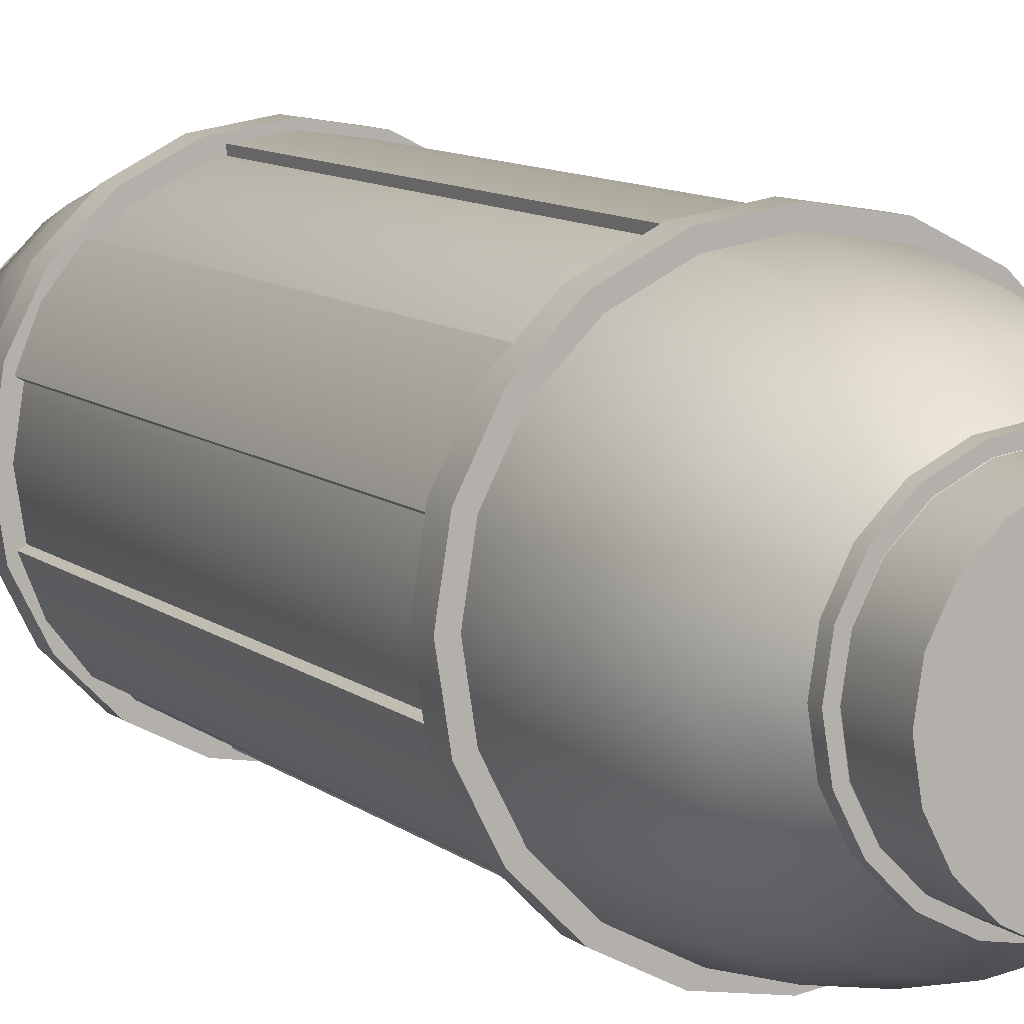
<metadata>
{"format":"obj","ext":"obj","renderer":"f3d","projection":"perspective","resolution":1024,"background":"white","views":[{"elev":9.0,"azim":153.9,"up":"+Y"}]}
</metadata>
<code>
o Module_2_Core_Cylinder.036
v 0 -0.3 0.54
v -0 -0.3 -0.54
v 0.0927 -0.2853 0.54
v 0.0927 -0.2853 -0.54
v 0.1763 -0.2427 0.54
v 0.1763 -0.2427 -0.54
v 0.2427 -0.1763 0.54
v 0.2427 -0.1763 -0.54
v 0.2853 -0.0927 0.54
v 0.2853 -0.0927 -0.54
v 0.3 0 0.54
v 0.3 -0 -0.54
v 0.2853 0.0927 0.54
v 0.2853 0.0927 -0.54
v 0.2427 0.1763 0.54
v 0.2427 0.1763 -0.54
v 0.1763 0.2427 0.54
v 0.1763 0.2427 -0.54
v 0.0927 0.2853 0.54
v 0.0927 0.2853 -0.54
v 0 0.3 0.54
v 0 0.3 -0.54
v -0.0927 0.2853 0.54
v -0.0927 0.2853 -0.54
v -0.1763 0.2427 0.54
v -0.1763 0.2427 -0.54
v -0.2427 0.1763 0.54
v -0.2427 0.1763 -0.54
v -0.2853 0.0927 0.54
v -0.2853 0.0927 -0.54
v -0.3 0 0.54
v -0.3 -0 -0.54
v -0.2853 -0.0927 0.54
v -0.2853 -0.0927 -0.54
v -0.2427 -0.1763 0.54
v -0.2427 -0.1763 -0.54
v -0.1763 -0.2427 0.54
v -0.1763 -0.2427 -0.54
v -0.0927 -0.2853 0.54
v -0.0927 -0.2853 -0.54
v 0.05562 -0.1712 -0.9
v 0 -0.18 -0.9
v 0.1058 -0.1456 -0.9
v 0.1456 -0.1058 -0.9
v 0.1712 -0.05562 -0.9
v 0.18 -0 -0.9
v 0.1712 0.05562 -0.9
v 0.1456 0.1058 -0.9
v 0.1058 0.1456 -0.9
v 0.05562 0.1712 -0.9
v 0 0.18 -0.9
v -0.05562 0.1712 -0.9
v -0.1058 0.1456 -0.9
v -0.1456 0.1058 -0.9
v -0.1712 0.05562 -0.9
v -0.18 -0 -0.9
v -0.1712 -0.05562 -0.9
v -0.1456 -0.1058 -0.9
v -0.1058 -0.1456 -0.9
v -0.05562 -0.1712 -0.9
v 0 -0.18 0.9
v 0.05562 -0.1712 0.9
v 0.1058 -0.1456 0.9
v 0.1456 -0.1058 0.9
v 0.1712 -0.05562 0.9
v 0.18 0 0.9
v 0.1712 0.05562 0.9
v 0.1456 0.1058 0.9
v 0.1058 0.1456 0.9
v 0.05562 0.1712 0.9
v 0 0.18 0.9
v -0.05562 0.1712 0.9
v -0.1058 0.1456 0.9
v -0.1456 0.1058 0.9
v -0.1712 0.05562 0.9
v -0.18 0 0.9
v -0.1712 -0.05562 0.9
v -0.1456 -0.1058 0.9
v -0.1058 -0.1456 0.9
v -0.05562 -0.1712 0.9
v 0.2805 -0 -0.6801
v 0.2432 -0 -0.8079
v 0.2313 0.07516 -0.8079
v 0.2668 0.08668 -0.6801
v 0 0.2805 -0.6801
v 0 0.2432 -0.8079
v -0.07516 0.2313 -0.8079
v -0.08668 0.2668 -0.6801
v -0.2805 -0 -0.6801
v -0.2432 -0 -0.8079
v -0.2313 -0.07516 -0.8079
v -0.2668 -0.08668 -0.6801
v 0.2269 -0.1649 -0.6801
v 0.1968 -0.143 -0.8079
v 0.2313 -0.07516 -0.8079
v 0.2668 -0.08668 -0.6801
v 0.1649 0.2269 -0.6801
v 0.143 0.1968 -0.8079
v 0.07516 0.2313 -0.8079
v 0.08668 0.2668 -0.6801
v -0.2269 0.1649 -0.6801
v -0.1968 0.143 -0.8079
v -0.2313 0.07516 -0.8079
v -0.2668 0.08668 -0.6801
v -0.1649 -0.2269 -0.6801
v -0.143 -0.1968 -0.8079
v -0.07516 -0.2313 -0.8079
v -0.08668 -0.2668 -0.6801
v 0.08668 -0.2668 -0.6801
v 0.07516 -0.2313 -0.8079
v 0.143 -0.1968 -0.8079
v 0.1649 -0.2269 -0.6801
v 0.1968 0.143 -0.8079
v 0.2269 0.1649 -0.6801
v -0.143 0.1968 -0.8079
v -0.1649 0.2269 -0.6801
v -0.1968 -0.143 -0.8079
v -0.2269 -0.1649 -0.6801
v 0 -0.2432 -0.8079
v 0 -0.2805 -0.6801
v 0.2668 -0.08668 0.6801
v 0.2313 -0.07516 0.8079
v 0.1968 -0.143 0.8079
v 0.2269 -0.1649 0.6801
v 0.08668 0.2668 0.6801
v 0.07516 0.2313 0.8079
v 0.143 0.1968 0.8079
v 0.1649 0.2269 0.6801
v -0.2668 0.08668 0.6801
v -0.2313 0.07516 0.8079
v -0.1968 0.143 0.8079
v -0.2269 0.1649 0.6801
v -0.08668 -0.2668 0.6801
v -0.07516 -0.2313 0.8079
v -0.143 -0.1968 0.8079
v -0.1649 -0.2269 0.6801
v 0.1649 -0.2269 0.6801
v 0.143 -0.1968 0.8079
v 0.07516 -0.2313 0.8079
v 0.08668 -0.2668 0.6801
v 0.2269 0.1649 0.6801
v 0.1968 0.143 0.8079
v 0.2313 0.07516 0.8079
v 0.2668 0.08668 0.6801
v -0.1649 0.2269 0.6801
v -0.143 0.1968 0.8079
v -0.07516 0.2313 0.8079
v -0.08668 0.2668 0.6801
v -0.2269 -0.1649 0.6801
v -0.1968 -0.143 0.8079
v -0.2313 -0.07516 0.8079
v -0.2668 -0.08668 0.6801
v 0.2805 0 0.6801
v 0.2432 0 0.8079
v 0 0.2805 0.6801
v 0 0.2432 0.8079
v -0.2805 0 0.6801
v -0.2432 0 0.8079
v 0 -0.2805 0.6801
v 0 -0.2432 0.8079
v 0.05562 -0.1712 -1
v -0 -0.18 -1
v 0.1058 -0.1456 -1
v 0.1456 -0.1058 -1
v 0.1712 -0.05562 -1
v 0.18 -0 -1
v 0.1712 0.05562 -1
v 0.1456 0.1058 -1
v 0.1058 0.1456 -1
v 0.05562 0.1712 -1
v -0 0.18 -1
v -0.05562 0.1712 -1
v -0.1058 0.1456 -1
v -0.1456 0.1058 -1
v -0.1712 0.05562 -1
v -0.18 -0 -1
v -0.1712 -0.05562 -1
v -0.1456 -0.1058 -1
v -0.1058 -0.1456 -1
v -0.05562 -0.1712 -1
v -0 -0.18 1
v 0.05562 -0.1712 1
v 0.1058 -0.1456 1
v 0.1456 -0.1058 1
v 0.1712 -0.05562 1
v 0.18 0 1
v 0.1712 0.05562 1
v 0.1456 0.1058 1
v 0.1058 0.1456 1
v 0.05562 0.1712 1
v -0 0.18 1
v -0.05562 0.1712 1
v -0.1058 0.1456 1
v -0.1456 0.1058 1
v -0.1712 0.05562 1
v -0.18 0 1
v -0.1712 -0.05562 1
v -0.1456 -0.1058 1
v -0.1058 -0.1456 1
v -0.05562 -0.1712 1
f 1 4 3
f 4 5 3
f 6 7 5
f 8 9 7
f 10 11 9
f 12 13 11
f 14 15 13
f 16 17 15
f 18 19 17
f 19 22 21
f 22 23 21
f 24 25 23
f 25 28 27
f 28 29 27
f 30 31 29
f 32 33 31
f 34 35 33
f 36 37 35
f 82 47 83
f 38 39 37
f 40 1 39
f 123 65 64
f 41 163 43
f 87 51 52
f 90 57 91
f 94 45 95
f 98 50 99
f 103 54 55
f 107 59 60
f 110 43 111
f 83 48 113
f 87 53 115
f 91 58 117
f 82 45 46
f 99 51 86
f 103 56 90
f 119 60 42
f 94 43 44
f 98 48 49
f 115 54 102
f 119 41 110
f 117 59 106
f 79 200 199
f 127 70 69
f 130 74 131
f 135 80 79
f 138 62 139
f 142 67 143
f 146 72 147
f 150 77 151
f 154 65 122
f 156 70 126
f 130 76 75
f 160 80 134
f 138 64 63
f 142 69 68
f 139 61 160
f 131 73 146
f 135 78 150
f 143 66 154
f 156 72 71
f 151 76 158
f 33 157 31
f 157 151 158
f 21 148 155
f 148 156 155
f 13 153 11
f 153 143 154
f 35 136 149
f 149 135 150
f 27 145 25
f 132 146 145
f 3 159 1
f 159 139 160
f 15 128 141
f 141 127 142
f 7 137 5
f 137 123 138
f 1 133 39
f 159 134 133
f 29 157 129
f 157 130 129
f 21 125 19
f 155 126 125
f 11 121 9
f 153 122 121
f 33 149 152
f 149 151 152
f 25 148 23
f 145 147 148
f 15 144 13
f 141 143 144
f 5 140 3
f 137 139 140
f 39 136 37
f 136 134 135
f 29 132 27
f 129 131 132
f 19 128 17
f 125 127 128
f 36 105 38
f 105 117 106
f 2 109 4
f 120 110 109
f 26 101 28
f 116 102 101
f 16 97 18
f 97 113 98
f 8 112 93
f 112 94 93
f 40 120 2
f 120 107 119
f 32 104 89
f 89 103 90
f 20 85 22
f 85 99 86
f 10 81 12
f 81 95 82
f 34 118 36
f 118 91 117
f 24 116 26
f 88 115 116
f 14 114 16
f 114 83 113
f 4 112 6
f 109 111 112
f 40 105 108
f 108 106 107
f 30 101 104
f 101 103 104
f 18 100 20
f 97 99 100
f 10 93 96
f 93 95 96
f 32 92 34
f 89 91 92
f 22 88 24
f 85 87 88
f 9 124 7
f 121 123 124
f 12 84 14
f 81 83 84
f 175 167 163
f 57 178 58
f 50 171 51
f 44 163 164
f 58 179 59
f 52 171 172
f 44 165 45
f 59 180 60
f 52 173 53
f 45 166 46
f 60 162 42
f 53 174 54
f 47 166 167
f 55 174 175
f 47 168 48
f 55 176 56
f 49 168 169
f 41 162 161
f 57 176 177
f 49 170 50
f 188 196 200
f 73 192 72
f 65 186 185
f 61 200 80
f 74 193 73
f 67 186 66
f 75 194 74
f 68 187 67
f 75 196 195
f 68 189 188
f 62 181 61
f 77 196 76
f 70 189 69
f 63 182 62
f 78 197 77
f 71 190 70
f 63 184 183
f 79 198 78
f 72 191 71
f 65 184 64
f 1 2 4
f 4 6 5
f 6 8 7
f 8 10 9
f 10 12 11
f 12 14 13
f 14 16 15
f 16 18 17
f 18 20 19
f 19 20 22
f 22 24 23
f 24 26 25
f 25 26 28
f 28 30 29
f 30 32 31
f 32 34 33
f 34 36 35
f 36 38 37
f 82 46 47
f 38 40 39
f 40 2 1
f 123 122 65
f 41 161 163
f 87 86 51
f 90 56 57
f 94 44 45
f 98 49 50
f 103 102 54
f 107 106 59
f 110 41 43
f 83 47 48
f 87 52 53
f 91 57 58
f 82 95 45
f 99 50 51
f 103 55 56
f 119 107 60
f 94 111 43
f 98 113 48
f 115 53 54
f 119 42 41
f 117 58 59
f 79 80 200
f 127 126 70
f 130 75 74
f 135 134 80
f 138 63 62
f 142 68 67
f 146 73 72
f 150 78 77
f 154 66 65
f 156 71 70
f 130 158 76
f 160 61 80
f 138 123 64
f 142 127 69
f 139 62 61
f 131 74 73
f 135 79 78
f 143 67 66
f 156 147 72
f 151 77 76
f 33 152 157
f 157 152 151
f 21 23 148
f 148 147 156
f 13 144 153
f 153 144 143
f 35 37 136
f 149 136 135
f 27 132 145
f 132 131 146
f 3 140 159
f 159 140 139
f 15 17 128
f 141 128 127
f 7 124 137
f 137 124 123
f 1 159 133
f 159 160 134
f 29 31 157
f 157 158 130
f 21 155 125
f 155 156 126
f 11 153 121
f 153 154 122
f 33 35 149
f 149 150 151
f 25 145 148
f 145 146 147
f 15 141 144
f 141 142 143
f 5 137 140
f 137 138 139
f 39 133 136
f 136 133 134
f 29 129 132
f 129 130 131
f 19 125 128
f 125 126 127
f 36 118 105
f 105 118 117
f 2 120 109
f 120 119 110
f 26 116 101
f 116 115 102
f 16 114 97
f 97 114 113
f 8 6 112
f 112 111 94
f 40 108 120
f 120 108 107
f 32 30 104
f 89 104 103
f 20 100 85
f 85 100 99
f 10 96 81
f 81 96 95
f 34 92 118
f 118 92 91
f 24 88 116
f 88 87 115
f 14 84 114
f 114 84 83
f 4 109 112
f 109 110 111
f 40 38 105
f 108 105 106
f 30 28 101
f 101 102 103
f 18 97 100
f 97 98 99
f 10 8 93
f 93 94 95
f 32 89 92
f 89 90 91
f 22 85 88
f 85 86 87
f 9 121 124
f 121 122 123
f 12 81 84
f 81 82 83
f 163 161 162
f 162 180 179
f 179 178 177
f 177 176 179
f 176 175 179
f 175 174 173
f 173 172 171
f 171 170 169
f 169 168 171
f 168 167 171
f 167 166 165
f 165 164 167
f 164 163 167
f 163 162 175
f 162 179 175
f 175 173 167
f 173 171 167
f 57 177 178
f 50 170 171
f 44 43 163
f 58 178 179
f 52 51 171
f 44 164 165
f 59 179 180
f 52 172 173
f 45 165 166
f 60 180 162
f 53 173 174
f 47 46 166
f 55 54 174
f 47 167 168
f 55 175 176
f 49 48 168
f 41 42 162
f 57 56 176
f 49 169 170
f 200 181 182
f 182 183 184
f 184 185 186
f 186 187 188
f 188 189 190
f 190 191 188
f 191 192 188
f 192 193 194
f 194 195 192
f 195 196 192
f 196 197 200
f 197 198 200
f 198 199 200
f 200 182 184
f 184 186 188
f 200 184 188
f 188 192 196
f 73 193 192
f 65 66 186
f 61 181 200
f 74 194 193
f 67 187 186
f 75 195 194
f 68 188 187
f 75 76 196
f 68 69 189
f 62 182 181
f 77 197 196
f 70 190 189
f 63 183 182
f 78 198 197
f 71 191 190
f 63 64 184
f 79 199 198
f 72 192 191
f 65 185 184
o Module_2_Frame_Cylinder.038
v 0 -0.3232 -0.4777
v 0 -0.3232 -0.5223
v 0.09988 -0.3074 -0.4777
v 0.09988 -0.3074 -0.5223
v 0.19 -0.2615 -0.4777
v 0.19 -0.2615 -0.5223
v 0.2615 -0.19 -0.4777
v 0.2615 -0.19 -0.5223
v 0.3074 -0.09988 -0.4777
v 0.3074 -0.09988 -0.5223
v 0.3232 0 -0.4777
v 0.3232 -0 -0.5223
v 0.3074 0.09988 -0.4777
v 0.3074 0.09988 -0.5223
v 0.2615 0.19 -0.4777
v 0.2615 0.19 -0.5223
v 0.19 0.2615 -0.4777
v 0.19 0.2615 -0.5223
v 0.09988 0.3074 -0.4777
v 0.09988 0.3074 -0.5223
v 0 0.3232 -0.4777
v 0 0.3232 -0.5223
v -0.09988 0.3074 -0.4777
v -0.09988 0.3074 -0.5223
v -0.19 0.2615 -0.4777
v -0.19 0.2615 -0.5223
v -0.2615 0.19 -0.4777
v -0.2615 0.19 -0.5223
v -0.3074 0.09988 -0.4777
v -0.3074 0.09988 -0.5223
v -0.3232 0 -0.4777
v -0.3232 -0 -0.5223
v -0.3074 -0.09988 -0.4777
v -0.3074 -0.09988 -0.5223
v -0.2615 -0.19 -0.4777
v -0.2615 -0.19 -0.5223
v -0.19 -0.2615 -0.4777
v -0.19 -0.2615 -0.5223
v -0.09988 -0.3074 -0.4777
v -0.09988 -0.3074 -0.5223
v -0.2017 -0.2031 0.5023
v -0.2221 -0.215 0.5023
v -0.2017 -0.2031 -0.5023
v -0.2221 -0.215 -0.5023
v -0.2768 -0.07311 0.5023
v -0.2972 -0.08491 0.5023
v -0.2768 -0.07311 -0.5023
v -0.2972 -0.08491 -0.5023
v -0.2688 -0.1552 -0.5023
v -0.2688 -0.1552 0.5023
v -0.07508 0.2763 0.5023
v -0.07508 0.2999 0.5023
v -0.07508 0.2763 -0.5023
v -0.07508 0.2999 -0.5023
v 0.07508 0.2763 0.5023
v 0.07508 0.2999 0.5023
v 0.07508 0.2763 -0.5023
v 0.07508 0.2999 -0.5023
v 0 0.3104 -0.5023
v 0 0.3104 0.5023
v 0.2017 0.2031 0.5023
v 0.2221 0.215 0.5023
v 0.2017 0.2031 -0.5023
v 0.2221 0.215 -0.5023
v 0.2768 0.07311 0.5023
v 0.2972 0.08491 0.5023
v 0.2768 0.07311 -0.5023
v 0.2972 0.08491 -0.5023
v 0.2688 0.1552 -0.5023
v 0.2688 0.1552 0.5023
v 0.2768 -0.07311 0.5023
v 0.2972 -0.08491 0.5023
v 0.2768 -0.07311 -0.5023
v 0.2972 -0.08491 -0.5023
v 0.2017 -0.2031 0.5023
v 0.2221 -0.215 0.5023
v 0.2017 -0.2031 -0.5023
v 0.2221 -0.215 -0.5023
v 0.2688 -0.1552 -0.5023
v 0.2688 -0.1552 0.5023
v 0.07508 -0.2763 0.5023
v 0.07508 -0.2999 0.5023
v 0.07508 -0.2763 -0.5023
v 0.07508 -0.2999 -0.5023
v -0.07508 -0.2763 0.5023
v -0.07508 -0.2999 0.5023
v -0.07508 -0.2763 -0.5023
v -0.07508 -0.2999 -0.5023
v -0 -0.3104 -0.5023
v -0 -0.3104 0.5023
v -0.2768 0.07311 0.5023
v -0.2972 0.08491 0.5023
v -0.2768 0.07311 -0.5023
v -0.2972 0.08491 -0.5023
v -0.2017 0.2031 0.5023
v -0.2221 0.215 0.5023
v -0.2017 0.2031 -0.5023
v -0.2221 0.215 -0.5023
v -0.2688 0.1552 -0.5023
v -0.2688 0.1552 0.5023
v 0 -0.3232 0.5223
v 0 -0.3232 0.4777
v 0.09988 -0.3074 0.5223
v 0.09988 -0.3074 0.4777
v 0.19 -0.2615 0.5223
v 0.19 -0.2615 0.4777
v 0.2615 -0.19 0.5223
v 0.2615 -0.19 0.4777
v 0.3074 -0.09988 0.5223
v 0.3074 -0.09988 0.4777
v 0.3232 0 0.5223
v 0.3232 -0 0.4777
v 0.3074 0.09988 0.5223
v 0.3074 0.09988 0.4777
v 0.2615 0.19 0.5223
v 0.2615 0.19 0.4777
v 0.19 0.2615 0.5223
v 0.19 0.2615 0.4777
v 0.09988 0.3074 0.5223
v 0.09988 0.3074 0.4777
v 0 0.3232 0.5223
v 0 0.3232 0.4777
v -0.09988 0.3074 0.5223
v -0.09988 0.3074 0.4777
v -0.19 0.2615 0.5223
v -0.19 0.2615 0.4777
v -0.2615 0.19 0.5223
v -0.2615 0.19 0.4777
v -0.3074 0.09988 0.5223
v -0.3074 0.09988 0.4777
v -0.3232 0 0.5223
v -0.3232 -0 0.4777
v -0.3074 -0.09988 0.5223
v -0.3074 -0.09988 0.4777
v -0.2615 -0.19 0.5223
v -0.2615 -0.19 0.4777
v -0.19 -0.2615 0.5223
v -0.19 -0.2615 0.4777
v -0.09988 -0.3074 0.5223
v -0.09988 -0.3074 0.4777
v 0 -0.1948 -0.8684
v 0 -0.1948 -0.8996
v 0.06019 -0.1852 -0.8684
v 0.06019 -0.1852 -0.8996
v 0.1145 -0.1576 -0.8684
v 0.1145 -0.1576 -0.8996
v 0.1576 -0.1145 -0.8684
v 0.1576 -0.1145 -0.8996
v 0.1852 -0.06019 -0.8684
v 0.1852 -0.06019 -0.8996
v 0.1948 0 -0.8684
v 0.1948 -0 -0.8996
v 0.1852 0.06019 -0.8684
v 0.1852 0.06019 -0.8996
v 0.1576 0.1145 -0.8684
v 0.1576 0.1145 -0.8996
v 0.1145 0.1576 -0.8684
v 0.1145 0.1576 -0.8996
v 0.06019 0.1852 -0.8684
v 0.06019 0.1852 -0.8996
v 0 0.1948 -0.8684
v 0 0.1948 -0.8996
v -0.06019 0.1852 -0.8684
v -0.06019 0.1852 -0.8996
v -0.1145 0.1576 -0.8684
v -0.1145 0.1576 -0.8996
v -0.1576 0.1145 -0.8684
v -0.1576 0.1145 -0.8996
v -0.1852 0.06019 -0.8684
v -0.1852 0.06019 -0.8996
v -0.1948 0 -0.8684
v -0.1948 -0 -0.8996
v -0.1852 -0.06019 -0.8684
v -0.1852 -0.06019 -0.8996
v -0.1576 -0.1145 -0.8684
v -0.1576 -0.1145 -0.8996
v -0.1145 -0.1576 -0.8684
v -0.1145 -0.1576 -0.8996
v -0.06019 -0.1852 -0.8684
v -0.06019 -0.1852 -0.8996
v -0.000209 -0.1949 0.9006
v -0.000209 -0.1949 0.8695
v 0.05998 -0.1854 0.9006
v 0.05998 -0.1854 0.8695
v 0.1143 -0.1577 0.9006
v 0.1143 -0.1577 0.8695
v 0.1574 -0.1146 0.9006
v 0.1574 -0.1146 0.8695
v 0.185 -0.06031 0.9006
v 0.185 -0.06031 0.8695
v 0.1946 -0.000128 0.9006
v 0.1946 -0.000128 0.8695
v 0.185 0.06006 0.9006
v 0.185 0.06006 0.8695
v 0.1574 0.1144 0.9006
v 0.1574 0.1144 0.8695
v 0.1143 0.1574 0.9006
v 0.1143 0.1574 0.8695
v 0.05998 0.1851 0.9006
v 0.05998 0.1851 0.8695
v -0.000209 0.1946 0.9006
v -0.000209 0.1946 0.8695
v -0.06039 0.1851 0.9006
v -0.06039 0.1851 0.8695
v -0.1147 0.1574 0.9006
v -0.1147 0.1574 0.8695
v -0.1578 0.1144 0.9006
v -0.1578 0.1144 0.8695
v -0.1854 0.06006 0.9006
v -0.1854 0.06006 0.8695
v -0.195 -0.000128 0.9006
v -0.195 -0.000128 0.8695
v -0.1854 -0.06031 0.9006
v -0.1854 -0.06031 0.8695
v -0.1578 -0.1146 0.9006
v -0.1578 -0.1146 0.8695
v -0.1147 -0.1577 0.9006
v -0.1147 -0.1577 0.8695
v -0.06039 -0.1854 0.9006
v -0.06039 -0.1854 0.8695
f 202 203 201
f 204 205 203
f 206 207 205
f 208 209 207
f 210 211 209
f 212 213 211
f 214 215 213
f 216 217 215
f 218 219 217
f 220 221 219
f 222 223 221
f 224 225 223
f 226 227 225
f 228 229 227
f 230 231 229
f 232 233 231
f 234 235 233
f 236 237 235
f 230 214 206
f 238 239 237
f 240 201 239
f 215 231 239
f 242 243 241
f 249 248 247
f 248 245 247
f 250 242 241
f 247 241 243
f 244 250 249
f 249 246 248
f 252 253 251
f 259 258 257
f 258 255 257
f 260 252 251
f 257 251 253
f 254 260 259
f 259 256 258
f 262 263 261
f 269 268 267
f 268 265 267
f 270 262 261
f 267 261 263
f 264 270 269
f 269 266 268
f 272 273 271
f 279 278 277
f 278 275 277
f 280 272 271
f 277 271 273
f 274 280 279
f 279 276 278
f 282 283 281
f 289 288 287
f 288 285 287
f 290 282 281
f 287 281 283
f 284 290 289
f 289 286 288
f 292 293 291
f 299 298 297
f 298 295 297
f 300 292 291
f 297 291 293
f 294 300 299
f 299 296 298
f 302 303 301
f 304 305 303
f 306 307 305
f 308 309 307
f 310 311 309
f 312 313 311
f 314 315 313
f 316 317 315
f 318 319 317
f 320 321 319
f 322 323 321
f 324 325 323
f 326 327 325
f 328 329 327
f 330 331 329
f 332 333 331
f 334 335 333
f 336 337 335
f 330 314 306
f 338 339 337
f 340 301 339
f 315 331 339
f 342 343 341
f 344 345 343
f 346 347 345
f 348 349 347
f 350 351 349
f 352 353 351
f 354 355 353
f 356 357 355
f 358 359 357
f 360 361 359
f 362 363 361
f 364 365 363
f 366 367 365
f 368 369 367
f 370 371 369
f 372 373 371
f 374 375 373
f 376 377 375
f 362 354 346
f 378 379 377
f 380 341 379
f 347 355 371
f 382 383 381
f 384 385 383
f 386 387 385
f 388 389 387
f 390 391 389
f 392 393 391
f 394 395 393
f 396 397 395
f 398 399 397
f 400 401 399
f 402 403 401
f 404 405 403
f 406 407 405
f 408 409 407
f 410 411 409
f 412 413 411
f 414 415 413
f 416 417 415
f 402 394 386
f 418 419 417
f 420 381 419
f 395 403 411
f 202 204 203
f 204 206 205
f 206 208 207
f 208 210 209
f 210 212 211
f 212 214 213
f 214 216 215
f 216 218 217
f 218 220 219
f 220 222 221
f 222 224 223
f 224 226 225
f 226 228 227
f 228 230 229
f 230 232 231
f 232 234 233
f 234 236 235
f 236 238 237
f 206 204 202
f 202 240 238
f 238 236 234
f 234 232 230
f 230 228 222
f 228 226 222
f 226 224 222
f 222 220 218
f 218 216 214
f 214 212 210
f 210 208 206
f 206 202 238
f 238 234 206
f 234 230 206
f 222 218 230
f 218 214 230
f 214 210 206
f 238 240 239
f 240 202 201
f 239 201 203
f 203 205 239
f 205 207 239
f 207 209 211
f 211 213 215
f 215 217 219
f 219 221 223
f 223 225 227
f 227 229 231
f 231 233 235
f 235 237 231
f 237 239 231
f 207 211 215
f 215 219 231
f 219 223 231
f 223 227 231
f 239 207 215
f 242 244 243
f 247 243 249
f 243 244 249
f 248 246 245
f 241 245 250
f 245 246 250
f 247 245 241
f 244 242 250
f 249 250 246
f 252 254 253
f 257 253 259
f 253 254 259
f 258 256 255
f 251 255 260
f 255 256 260
f 257 255 251
f 254 252 260
f 259 260 256
f 262 264 263
f 267 263 269
f 263 264 269
f 268 266 265
f 261 265 270
f 265 266 270
f 267 265 261
f 264 262 270
f 269 270 266
f 272 274 273
f 277 273 279
f 273 274 279
f 278 276 275
f 271 275 280
f 275 276 280
f 277 275 271
f 274 272 280
f 279 280 276
f 282 284 283
f 287 283 289
f 283 284 289
f 288 286 285
f 281 285 290
f 285 286 290
f 287 285 281
f 284 282 290
f 289 290 286
f 292 294 293
f 297 293 299
f 293 294 299
f 298 296 295
f 291 295 300
f 295 296 300
f 297 295 291
f 294 292 300
f 299 300 296
f 302 304 303
f 304 306 305
f 306 308 307
f 308 310 309
f 310 312 311
f 312 314 313
f 314 316 315
f 316 318 317
f 318 320 319
f 320 322 321
f 322 324 323
f 324 326 325
f 326 328 327
f 328 330 329
f 330 332 331
f 332 334 333
f 334 336 335
f 336 338 337
f 306 304 302
f 302 340 306
f 340 338 306
f 338 336 334
f 334 332 330
f 330 328 326
f 326 324 322
f 322 320 318
f 318 316 314
f 314 312 306
f 312 310 306
f 310 308 306
f 338 334 306
f 334 330 306
f 330 326 322
f 322 318 330
f 318 314 330
f 338 340 339
f 340 302 301
f 339 301 303
f 303 305 307
f 307 309 311
f 311 313 315
f 315 317 323
f 317 319 323
f 319 321 323
f 323 325 327
f 327 329 331
f 331 333 335
f 335 337 331
f 337 339 331
f 339 303 315
f 303 307 315
f 307 311 315
f 323 327 315
f 327 331 315
f 342 344 343
f 344 346 345
f 346 348 347
f 348 350 349
f 350 352 351
f 352 354 353
f 354 356 355
f 356 358 357
f 358 360 359
f 360 362 361
f 362 364 363
f 364 366 365
f 366 368 367
f 368 370 369
f 370 372 371
f 372 374 373
f 374 376 375
f 376 378 377
f 346 344 342
f 342 380 378
f 378 376 374
f 374 372 378
f 372 370 378
f 370 368 366
f 366 364 362
f 362 360 358
f 358 356 362
f 356 354 362
f 354 352 346
f 352 350 346
f 350 348 346
f 346 342 378
f 370 366 362
f 346 378 370
f 370 362 346
f 378 380 379
f 380 342 341
f 379 341 347
f 341 343 347
f 343 345 347
f 347 349 351
f 351 353 355
f 355 357 363
f 357 359 363
f 359 361 363
f 363 365 367
f 367 369 371
f 371 373 375
f 375 377 371
f 377 379 371
f 347 351 355
f 363 367 355
f 367 371 355
f 379 347 371
f 382 384 383
f 384 386 385
f 386 388 387
f 388 390 389
f 390 392 391
f 392 394 393
f 394 396 395
f 396 398 397
f 398 400 399
f 400 402 401
f 402 404 403
f 404 406 405
f 406 408 407
f 408 410 409
f 410 412 411
f 412 414 413
f 414 416 415
f 416 418 417
f 386 384 382
f 382 420 418
f 418 416 414
f 414 412 418
f 412 410 418
f 410 408 406
f 406 404 402
f 402 400 398
f 398 396 394
f 394 392 386
f 392 390 386
f 390 388 386
f 386 382 418
f 410 406 402
f 402 398 394
f 386 418 410
f 410 402 386
f 418 420 419
f 420 382 381
f 419 381 387
f 381 383 387
f 383 385 387
f 387 389 391
f 391 393 395
f 395 397 403
f 397 399 403
f 399 401 403
f 403 405 407
f 407 409 411
f 411 413 415
f 415 417 419
f 387 391 395
f 403 407 411
f 411 415 419
f 419 387 411
f 387 395 411

</code>
